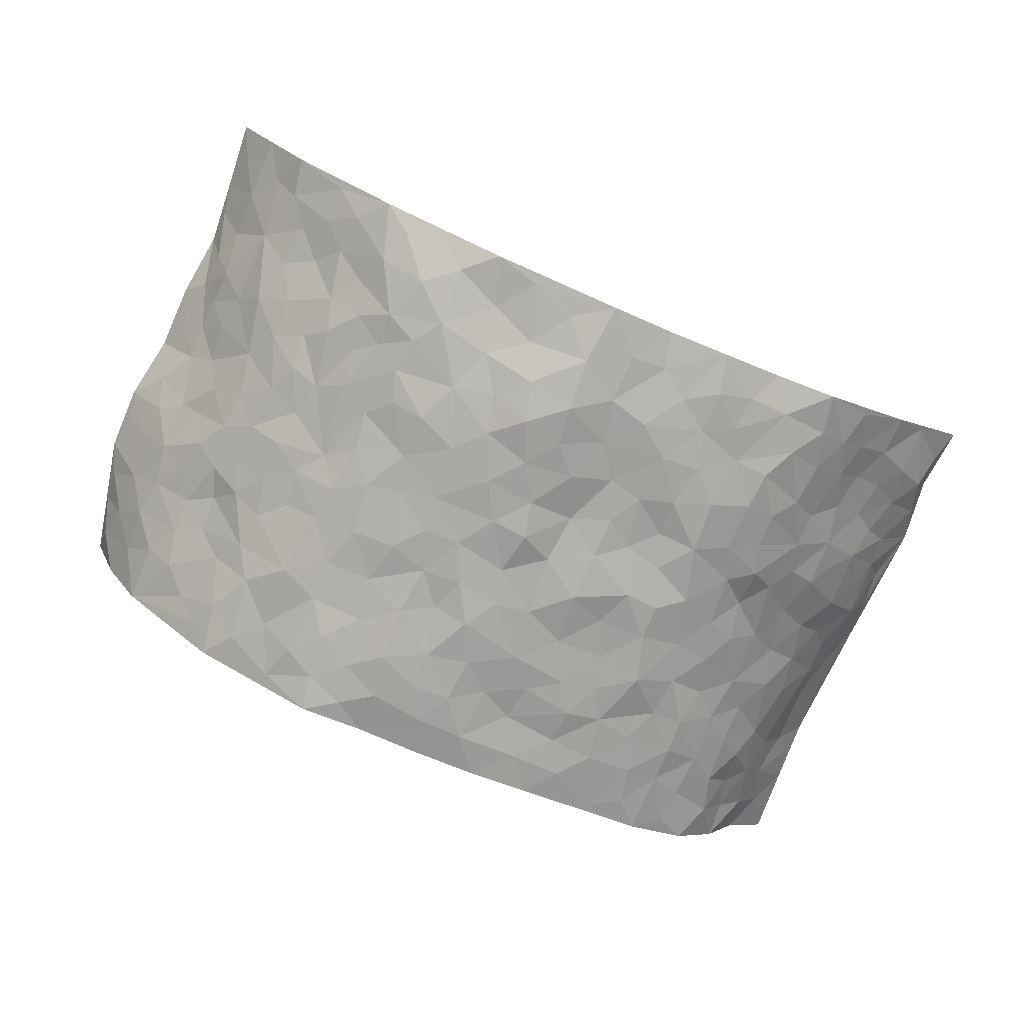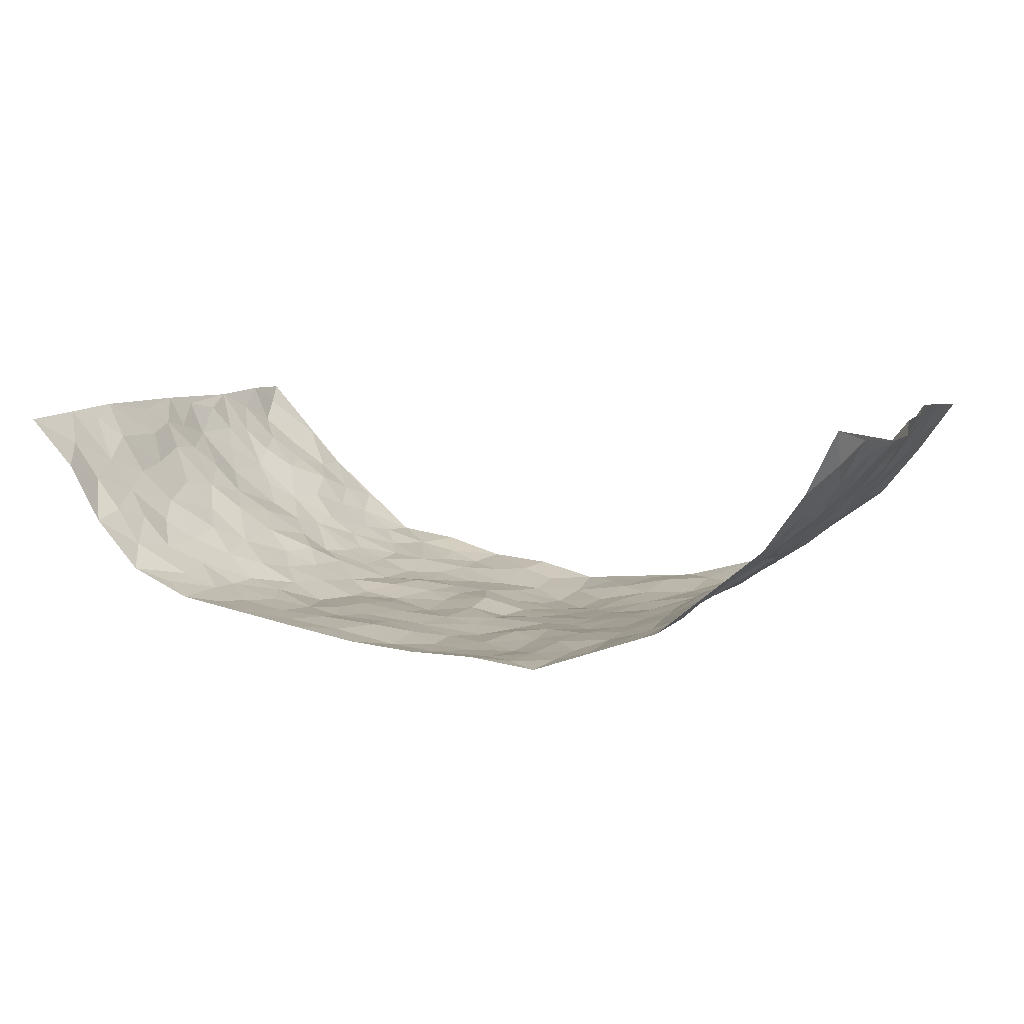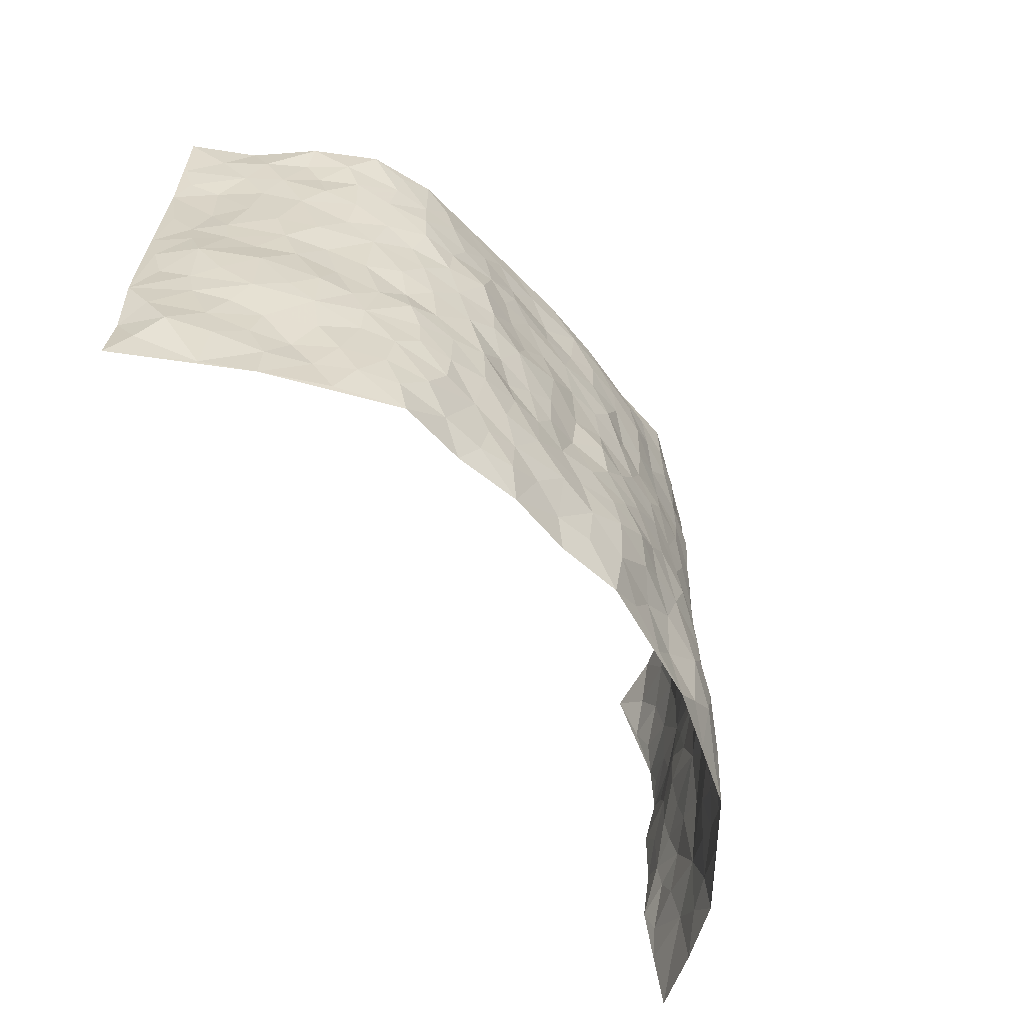
<metadata>
{"format":"obj","ext":"obj","renderer":"f3d","projection":"perspective","resolution":1024,"background":"white","views":[{"elev":-76.7,"azim":-23.4,"up":"+Z"},{"elev":7.7,"azim":-157.7,"up":"+Z"},{"elev":-60.8,"azim":124.6,"up":"+Y"}]}
</metadata>
<code>
v -0.8287 0.003689 0.2952
v -0.7944 0.9893 0.3178
v 0.8357 0.002953 0.2902
v 0.8288 0.9979 0.2857
v -0.7083 0.3937 0.1553
v -0.8236 0.5017 0.298
v -0.7481 0.3591 0.2026
v 0.0003007 0.00339 -0.1377
v -0.808 0.2518 0.3093
v -0.7843 0.3393 0.257
v -0.6792 0.003072 0.09617
v -0.818 0.1272 0.3026
v -0.6555 0.2934 0.08499
v -0.7572 0.002872 0.1937
v -0.7428 0.2899 0.1852
v -0.4798 0.001756 -0.04957
v -0.8039 0.1897 0.2868
v -0.2954 0.1665 -0.1252
v -0.6966 0.3229 0.1386
v -0.7563 0.122 0.2018
v -0.7939 0.06553 0.2509
v -0.7137 0.06508 0.1489
v -0.6216 0.1272 0.06602
v -0.6651 0.07561 0.09478
v -0.7563 0.2088 0.2164
v -0.7782 0.2716 0.2462
v -0.6947 0.1782 0.1299
v -0.6369 0.2103 0.07821
v -0.7509 0.4891 0.2081
v -0.8227 0.3764 0.3
v -0.6707 0.9972 0.1062
v -0.5149 0.222 -0.02113
v 0.2575 0.1593 -0.1067
v -0.843 0.7479 0.2815
v -0.3649 0.3924 -0.09988
v -0.7118 0.7525 0.1322
v -0.7239 0.831 0.1453
v -0.5559 0.4418 -0.0002677
v -0.5702 0.6056 0.01355
v -0.4812 0.9974 -0.05146
v -0.8289 0.6858 0.2628
v -0.621 0.5621 0.04848
v -0.3913 0.7532 -0.09827
v -0.4949 0.2793 -0.04033
v -0.4505 0.2246 -0.06466
v -0.4783 0.1618 -0.04127
v -0.4382 0.6355 -0.06276
v -0.3664 0.5589 -0.1032
v 0.1644 0.4741 -0.1241
v -0.3349 0.2208 -0.117
v -0.2123 0.6112 -0.1348
v -0.3746 0.6282 -0.09977
v -0.3019 0.05796 -0.1106
v -0.5846 0.7091 0.04102
v -0.3947 0.1942 -0.09919
v -0.771 0.6169 0.1995
v -0.03864 0.3491 -0.1512
v 0.05681 0.3407 -0.1402
v 0.2954 0.4512 -0.102
v -0.09633 0.552 -0.1414
v -0.1669 0.5569 -0.1389
v 0.09024 0.6308 -0.1274
v -0.5962 0.3458 0.03251
v -0.6802 0.5739 0.1138
v -0.8173 0.8076 0.2664
v -0.5337 0.129 -0.006501
v -0.3626 0.01279 -0.0847
v -0.7025 0.4671 0.158
v -0.5751 0.1722 0.03377
v -0.5806 0.01885 0.0243
v -0.244 0.003509 -0.1158
v -0.5805 0.0887 0.02546
v -0.5278 0.05329 -0.01963
v -0.4256 0.03711 -0.07295
v -0.4465 0.1039 -0.07285
v -0.7856 0.6851 0.2133
v -0.8152 0.869 0.2923
v -0.6716 0.509 0.1058
v -0.003438 0.9987 -0.1208
v -0.7276 0.6746 0.1448
v -0.5368 0.3144 -0.007767
v -0.4942 0.4604 -0.0321
v 0.005157 0.5718 -0.1339
v -0.04983 0.4837 -0.144
v 0.003025 0.4205 -0.1433
v -0.1236 0.13 -0.1307
v -0.544 0.6698 -0.003173
v -0.7941 0.5619 0.2375
v -0.6747 0.6907 0.09684
v -0.4393 0.2963 -0.06575
v -0.5934 0.267 0.03342
v -0.4856 0.6876 -0.03907
v -0.1746 0.486 -0.1392
v -0.2635 0.436 -0.1282
v -0.6084 0.6489 0.04198
v -0.01105 0.1181 -0.149
v -0.4072 0.5096 -0.07599
v -0.3436 0.288 -0.1132
v -0.2419 0.5042 -0.129
v -0.1819 0.3826 -0.1427
v -0.8437 0.6236 0.28
v -0.6563 0.6224 0.07586
v -0.7248 0.5795 0.1615
v -0.3634 0.1092 -0.1065
v -0.5065 0.5322 -0.03503
v -0.6312 0.4061 0.06895
v -0.1307 0.3251 -0.1492
v -0.1494 0.2502 -0.1423
v -0.502 0.611 -0.03376
v 0.1064 0.7295 -0.1249
v -0.003179 0.2159 -0.1576
v -0.07371 0.2739 -0.1598
v 0.004445 0.2895 -0.1514
v -0.4231 0.363 -0.07673
v -0.1965 0.1848 -0.1308
v -0.6129 0.4877 0.04634
v -0.5353 0.3804 -0.0153
v -0.4766 0.3909 -0.0431
v -0.3089 0.5239 -0.1199
v -0.2611 0.3503 -0.1365
v -0.3541 0.4663 -0.1051
v -0.227 0.2712 -0.1359
v -0.09172 0.4125 -0.1488
v -0.5667 0.5312 0.008067
v -0.0927 0.1986 -0.1513
v -0.2127 0.09544 -0.1156
v -0.3949 0.2578 -0.0906
v -0.7902 0.439 0.2587
v -0.7509 0.422 0.2122
v 0.09012 0.4232 -0.1219
v 0.2076 0.239 -0.1233
v 0.0813 0.5172 -0.1268
v 0.01998 0.489 -0.145
v 0.1647 0.3933 -0.1226
v 0.7125 0.4961 0.1464
v 0.2184 0.434 -0.1134
v 0.265 0.3142 -0.113
v 0.1594 0.5679 -0.1298
v 0.1203 0.9991 -0.1111
v -0.2944 0.6192 -0.1217
v 0.4214 0.8788 -0.07353
v 0.4855 0.9966 -0.05126
v -0.2163 0.7809 -0.1265
v -0.06092 0.865 -0.1387
v -0.3226 0.3483 -0.1188
v -0.4489 0.565 -0.05984
v -0.07354 0.05438 -0.1333
v -0.1574 0.02387 -0.1248
v 0.1183 0.006383 -0.1081
v 0.01123 0.8609 -0.1346
v -0.01835 0.7005 -0.1432
v 0.4181 0.1968 -0.07722
v 0.34 0.29 -0.1014
v 0.5616 0.5256 0.01431
v 0.5093 0.5457 -0.0282
v 0.4502 0.1349 -0.06414
v 0.5094 0.2278 -0.03276
v 0.41 0.3617 -0.07855
v 0.02113 0.6413 -0.1357
v -0.06063 0.6281 -0.1413
v -0.1489 0.7298 -0.137
v -0.088 0.6936 -0.1331
v -0.06267 0.7917 -0.1385
v -0.1377 0.6335 -0.1352
v 0.01874 0.7753 -0.1351
v 0.2429 0.9979 -0.09169
v -0.02152 0.9277 -0.1334
v -0.2725 0.8458 -0.1271
v -0.2025 0.88 -0.1312
v -0.3179 0.7803 -0.1154
v -0.2491 0.9983 -0.135
v -0.2298 0.6958 -0.1248
v -0.3195 0.6997 -0.1146
v -0.143 0.8301 -0.1417
v -0.1261 0.9979 -0.1216
v 0.2156 0.7462 -0.1104
v 0.1714 0.6671 -0.1151
v 0.3254 0.5944 -0.1059
v 0.2607 0.5223 -0.1188
v 0.264 0.6654 -0.1048
v 0.4198 0.7429 -0.07376
v 0.3545 0.6828 -0.1018
v 0.2836 0.733 -0.1023
v 0.06633 0.93 -0.1256
v 0.0757 0.8235 -0.1213
v 0.1415 0.8582 -0.1058
v 0.2474 0.8727 -0.09479
v 0.319 0.7928 -0.09441
v 0.2302 0.5951 -0.1125
v -0.7725 0.866 0.2134
v -0.6335 0.8154 0.06822
v -0.7705 0.7739 0.1971
v -0.7417 0.9955 0.2071
v -0.7872 0.9369 0.2541
v -0.7223 0.9197 0.1623
v -0.6733 0.8844 0.1015
v -0.5709 0.928 0.02359
v -0.6192 0.8846 0.0542
v -0.6363 0.7448 0.07316
v -0.532 0.8134 -0.001023
v -0.5813 0.78 0.03668
v -0.4993 0.8998 -0.03944
v -0.3889 0.8778 -0.08824
v -0.5254 0.959 -0.01655
v -0.4575 0.8152 -0.06209
v -0.4384 0.9356 -0.07189
v -0.3454 0.9723 -0.1026
v -0.4952 0.7597 -0.0337
v -0.3231 0.9011 -0.1163
v -0.2623 0.9303 -0.1296
v 0.1534 0.7853 -0.1135
v 0.2524 0.8044 -0.1053
v 0.1861 0.9333 -0.1041
v 0.3897 0.8111 -0.08074
v 0.3348 0.88 -0.08791
v 0.3783 0.9814 -0.0708
v 0.2867 0.9371 -0.09127
v 0.4384 0.9467 -0.06536
v 0.3778 0.493 -0.08961
v 0.3251 0.5281 -0.1074
v 0.4739 0.603 -0.05013
v 0.4267 0.6635 -0.07294
v 0.4006 0.5876 -0.07901
v 0.3493 0.1914 -0.08753
v 0.4734 0.3351 -0.05393
v 0.4503 0.5218 -0.05769
v 0.3454 0.3881 -0.1002
v -0.1273 0.9151 -0.1366
v -0.1873 0.9578 -0.1318
v 0.317 0.1346 -0.09445
v 0.5741 0.01476 0.03037
v 0.1995 0.3338 -0.1184
v 0.2688 0.3848 -0.1015
v 0.5559 0.2482 0.007246
v 0.682 0.9955 0.08883
v 0.8378 0.2515 0.2866
v 0.4865 0.8098 -0.05525
v 0.6626 0.4868 0.09192
v 0.4818 0.7446 -0.05463
v 0.8274 0.5001 0.2954
v 0.6272 0.2942 0.05608
v 0.4917 0.4673 -0.0296
v 0.7078 0.3109 0.131
v 0.5397 0.4157 -0.008054
v 0.4796 0.001407 -0.04739
v 0.08834 0.2531 -0.1345
v 0.4945 0.07676 -0.0411
v 0.1326 0.3194 -0.1249
v 0.413 0.2672 -0.07975
v 0.7687 0.2656 0.2069
v 0.6008 0.4612 0.04574
v 0.5529 0.08206 0.002786
v 0.4413 0.4258 -0.06279
v 0.5777 0.3718 0.01875
v 0.2851 0.2336 -0.1083
v 0.4705 0.2719 -0.05557
v 0.2614 0.08018 -0.1052
v 0.3574 0.00507 -0.06337
v 0.2398 0.004779 -0.09735
v 0.1986 0.1171 -0.1132
v 0.06701 0.1711 -0.1412
v 0.1441 0.1912 -0.1326
v 0.5796 0.1478 0.02501
v 0.7096 0.4229 0.1279
v 0.6761 0.2222 0.1209
v 0.6024 0.08136 0.05684
v 0.6303 0.385 0.05269
v 0.6658 0.3394 0.08709
v 0.7767 0.3267 0.2157
v 0.6816 0.5665 0.1117
v 0.6299 0.1465 0.08793
v 0.6885 0.1509 0.1305
v 0.7502 0.3677 0.1777
v 0.8084 0.35 0.2631
v 0.7817 0.4388 0.2128
v 0.5581 0.3132 0.001811
v 0.7347 0.1066 0.1657
v 0.3269 0.06504 -0.08527
v 0.4045 0.06947 -0.06907
v 0.06991 0.07979 -0.133
v 0.1395 0.07569 -0.1148
v 0.8183 0.7495 0.2994
v 0.6655 0.08037 0.1083
v 0.6107 0.2163 0.0543
v 0.82 0.425 0.2782
v 0.7873 0.509 0.2354
v 0.7229 0.251 0.1598
v 0.5177 0.1482 -0.02579
v 0.6675 0.002464 0.1097
v 0.4933 0.3948 -0.04538
v 0.8117 0.06504 0.2583
v 0.825 0.1276 0.2944
v 0.7468 0.1808 0.1815
v 0.7933 0.1251 0.2194
v 0.7333 0.01027 0.1797
v 0.8146 0.189 0.2526
v 0.6187 0.5548 0.0629
v 0.6444 0.6311 0.07218
v 0.5602 0.6343 0.005551
v 0.7324 0.6903 0.1737
v 0.6033 0.7686 0.02562
v 0.8102 0.6246 0.2801
v 0.6978 0.6405 0.1267
v 0.7519 0.5944 0.1965
v 0.6751 0.7418 0.09985
v 0.7475 0.5298 0.1888
v 0.7864 0.5734 0.2474
v 0.7663 0.6584 0.2309
v 0.6041 0.6903 0.03853
v 0.547 0.7218 -0.01052
v 0.4962 0.6732 -0.03557
v 0.7477 0.8505 0.1934
v 0.6583 0.8684 0.08274
v 0.7219 0.7751 0.1624
v 0.7675 0.777 0.2353
v 0.706 0.8419 0.133
v 0.8218 0.8736 0.2903
v 0.651 0.7998 0.06666
v 0.8058 0.8108 0.2771
v 0.6787 0.9293 0.1032
v 0.7438 0.9962 0.1958
v 0.5987 0.9942 -0.002381
v 0.731 0.9237 0.1632
v 0.7804 0.9265 0.2342
v 0.6331 0.9307 0.03613
v 0.546 0.8985 -0.02361
v 0.4866 0.8792 -0.05188
v 0.542 0.9668 -0.02806
v 0.5548 0.819 -0.01415
v 0.6106 0.8573 0.02307
f 29 6 128
f 12 21 20
f 26 10 9
f 55 45 46
f 27 19 15
f 26 9 17
f 101 6 88
f 12 1 21
f 7 15 19
f 125 86 96
f 84 123 85
f 129 29 128
f 25 27 15
f 12 20 17
f 73 75 66
f 22 14 11
f 26 17 25
f 9 12 17
f 25 15 26
f 5 129 7
f 52 146 48
f 55 18 50
f 7 19 5
f 20 27 25
f 124 82 105
f 41 76 34
f 20 14 22
f 14 20 21
f 14 21 1
f 24 22 11
f 24 27 22
f 72 66 69
f 69 32 91
f 70 24 11
f 24 23 27
f 17 20 25
f 27 20 22
f 10 15 7
f 10 26 15
f 23 28 27
f 27 13 19
f 28 23 69
f 13 27 28
f 119 121 94
f 10 7 129
f 6 30 128
f 9 10 30
f 36 192 80
f 80 102 89
f 118 81 44
f 64 103 78
f 115 126 86
f 45 32 46
f 91 63 13
f 129 68 29
f 95 87 54
f 95 54 199
f 202 40 204
f 82 97 105
f 29 88 6
f 18 55 104
f 148 126 71
f 38 82 124
f 50 18 122
f 117 82 38
f 5 19 106
f 82 117 118
f 80 64 102
f 127 45 55
f 194 77 190
f 98 35 114
f 39 124 105
f 127 50 98
f 106 19 13
f 66 75 46
f 39 95 42
f 63 117 38
f 95 89 102
f 101 56 76
f 51 140 99
f 18 53 126
f 62 83 132
f 45 127 90
f 112 113 57
f 103 29 68
f 130 85 58
f 109 39 105
f 35 94 121
f 113 246 58
f 151 165 163
f 120 100 94
f 114 127 98
f 192 190 65
f 95 39 87
f 36 191 37
f 67 104 74
f 56 101 88
f 13 63 106
f 192 34 76
f 268 241 243
f 108 115 125
f 93 84 60
f 133 84 85
f 156 288 157
f 101 76 41
f 80 103 64
f 105 97 146
f 99 61 51
f 92 109 47
f 125 96 111
f 158 227 153
f 75 104 55
f 69 66 32
f 81 91 32
f 106 78 68
f 42 64 78
f 77 34 65
f 24 70 72
f 75 73 16
f 16 71 67
f 2 34 77
f 13 28 91
f 103 56 88
f 56 80 76
f 72 69 23
f 11 16 70
f 16 73 70
f 16 67 74
f 115 18 126
f 24 72 23
f 73 72 70
f 16 74 75
f 72 73 66
f 32 45 44
f 84 83 60
f 66 46 32
f 78 106 116
f 117 63 81
f 67 53 104
f 103 68 78
f 69 91 28
f 36 80 89
f 106 38 116
f 106 68 5
f 81 118 117
f 62 132 138
f 32 44 81
f 53 67 71
f 57 58 85
f 123 100 107
f 93 60 61
f 33 230 224
f 8 96 147
f 132 133 130
f 140 48 119
f 93 100 123
f 122 98 50
f 164 60 160
f 53 71 126
f 125 112 108
f 193 194 195
f 75 55 46
f 63 91 81
f 56 103 80
f 196 198 31
f 18 104 53
f 121 48 97
f 38 106 63
f 118 97 82
f 97 35 121
f 51 172 140
f 130 134 49
f 87 39 109
f 288 252 263
f 97 114 35
f 47 43 92
f 57 113 58
f 248 130 58
f 34 101 41
f 114 90 127
f 116 124 42
f 145 94 35
f 118 114 97
f 167 79 175
f 98 145 35
f 85 123 57
f 43 47 52
f 199 36 89
f 42 78 116
f 159 83 62
f 88 29 103
f 74 104 75
f 118 44 90
f 173 140 172
f 42 95 102
f 190 192 37
f 65 190 77
f 89 95 199
f 125 111 112
f 92 87 109
f 18 115 122
f 177 180 176
f 112 57 107
f 109 105 146
f 93 94 100
f 285 286 275
f 96 86 147
f 137 232 131
f 57 123 107
f 87 92 208
f 49 134 136
f 132 130 49
f 161 164 162
f 50 127 55
f 122 108 107
f 122 107 100
f 48 140 52
f 118 90 114
f 99 119 94
f 123 84 93
f 36 37 192
f 48 121 119
f 120 122 100
f 39 42 124
f 38 124 116
f 248 58 246
f 44 45 90
f 98 122 120
f 146 52 47
f 94 93 99
f 168 209 170
f 212 183 188
f 202 197 200
f 42 102 64
f 107 108 112
f 99 93 61
f 8 280 96
f 112 111 113
f 125 115 86
f 115 108 122
f 128 30 10
f 5 68 129
f 10 129 128
f 132 49 138
f 83 84 133
f 130 133 85
f 83 133 132
f 248 134 130
f 156 152 224
f 151 110 165
f 212 186 211
f 153 224 249
f 254 251 244
f 246 261 262
f 225 158 249
f 49 136 179
f 185 184 150
f 214 188 181
f 181 188 182
f 161 163 174
f 143 170 172
f 110 211 185
f 184 79 167
f 174 228 169
f 62 110 159
f 163 150 144
f 210 169 229
f 170 143 168
f 176 211 110
f 98 120 145
f 94 145 120
f 48 146 97
f 109 146 47
f 148 86 126
f 147 86 148
f 71 8 148
f 8 147 148
f 244 276 254
f 232 136 134
f 174 143 161
f 60 83 160
f 163 162 151
f 159 160 83
f 261 281 262
f 259 281 149
f 219 220 59
f 246 113 111
f 33 255 131
f 157 256 152
f 137 255 153
f 230 278 279
f 262 260 33
f 154 155 242
f 131 255 137
f 248 131 232
f 281 280 149
f 259 258 278
f 220 179 59
f 159 151 160
f 162 160 151
f 164 61 60
f 228 174 144
f 144 174 163
f 159 110 151
f 161 172 164
f 186 184 185
f 161 162 163
f 61 164 51
f 160 162 164
f 187 217 213
f 150 163 165
f 205 202 200
f 79 184 139
f 170 43 173
f 174 169 143
f 161 143 172
f 167 144 150
f 176 180 183
f 172 170 173
f 223 226 221
f 185 150 165
f 99 140 119
f 207 206 203
f 172 51 164
f 43 52 173
f 173 52 140
f 167 175 228
f 228 229 169
f 210 168 169
f 177 110 62
f 189 138 179
f 62 138 177
f 136 232 233
f 181 182 222
f 150 184 167
f 178 180 189
f 49 179 138
f 177 138 189
f 180 178 182
f 178 179 220
f 307 308 304
f 222 223 221
f 215 187 188
f 176 183 212
f 187 213 186
f 214 215 188
f 185 211 186
f 237 181 239
f 182 188 183
f 110 185 165
f 216 215 141
f 211 176 212
f 182 183 180
f 176 110 177
f 213 184 186
f 178 189 179
f 177 189 180
f 195 190 37
f 197 198 200
f 195 194 190
f 34 192 65
f 80 192 76
f 37 196 195
f 194 2 77
f 193 2 194
f 196 37 191
f 31 193 195
f 198 196 191
f 31 195 196
f 199 201 191
f 197 204 31
f 198 191 201
f 31 198 197
f 201 199 54
f 36 199 191
f 54 208 201
f 208 43 205
f 208 54 87
f 198 201 200
f 206 205 203
f 43 170 203
f 210 207 209
f 40 202 206
f 31 204 40
f 197 202 204
f 208 205 200
f 43 203 205
f 205 206 202
f 203 209 207
f 171 40 207
f 40 206 207
f 208 200 201
f 43 208 92
f 170 209 203
f 168 143 169
f 207 210 171
f 168 210 209
f 188 187 212
f 212 187 186
f 166 139 213
f 184 213 139
f 237 214 181
f 215 214 141
f 216 141 218
f 213 217 166
f 142 166 216
f 217 216 166
f 187 215 217
f 216 217 215
f 237 141 214
f 142 216 218
f 223 222 182
f 179 136 59
f 223 220 219
f 267 238 251
f 237 327 141
f 223 182 178
f 158 290 253
f 220 223 178
f 59 233 227
f 233 59 136
f 248 246 131
f 153 249 158
f 251 254 267
f 223 219 226
f 111 261 246
f 297 251 238
f 276 256 157
f 167 228 144
f 229 228 175
f 175 171 229
f 229 171 210
f 260 257 33
f 265 271 272
f 266 289 283
f 269 243 250
f 249 224 152
f 266 283 271
f 227 233 137
f 253 227 158
f 325 313 320
f 135 264 275
f 310 329 239
f 270 298 297
f 249 256 225
f 275 273 269
f 311 222 221
f 155 154 299
f 234 276 157
f 310 311 299
f 222 239 181
f 221 226 155
f 266 263 252
f 242 290 244
f 264 273 275
f 273 264 243
f 242 244 154
f 276 290 225
f 288 234 157
f 240 282 302
f 275 286 306
f 225 290 158
f 234 263 284
f 241 254 276
f 233 232 137
f 137 153 227
f 264 135 238
f 244 251 154
f 260 259 257
f 227 253 219
f 33 224 255
f 154 297 299
f 240 302 307
f 297 154 251
f 264 268 243
f 253 226 219
f 271 284 263
f 277 294 293
f 290 242 253
f 241 234 284
f 59 227 219
f 242 155 226
f 252 245 231
f 157 152 156
f 257 230 33
f 152 256 249
f 278 230 257
f 262 33 131
f 224 153 255
f 259 278 257
f 134 248 232
f 230 279 224
f 96 261 111
f 261 96 280
f 280 281 261
f 246 262 131
f 252 247 245
f 268 267 241
f 283 277 272
f 288 247 252
f 275 274 285
f 295 291 294
f 267 268 264
f 263 234 288
f 309 310 299
f 290 276 244
f 283 272 271
f 267 254 241
f 265 243 241
f 236 240 285
f 297 238 270
f 303 305 298
f 241 276 234
f 221 155 299
f 272 277 293
f 250 243 287
f 286 285 240
f 284 271 265
f 271 263 266
f 295 3 291
f 225 256 276
f 241 284 265
f 289 266 231
f 3 292 291
f 321 235 323
f 293 294 296
f 279 278 258
f 245 279 258
f 279 156 224
f 260 281 259
f 280 8 149
f 262 281 260
f 231 266 252
f 267 264 238
f 306 304 270
f 283 289 295
f 243 269 273
f 236 269 250
f 294 292 296
f 274 236 285
f 269 274 275
f 250 287 293
f 245 289 231
f 236 274 269
f 156 279 247
f 242 226 253
f 247 279 245
f 243 265 287
f 288 156 247
f 265 272 293
f 296 292 236
f 293 287 265
f 295 294 277
f 277 283 295
f 236 250 296
f 289 3 295
f 292 294 291
f 293 296 250
f 300 304 308
f 325 320 235
f 329 330 326
f 270 304 303
f 270 303 298
f 309 305 301
f 135 306 270
f 299 297 298
f 298 309 299
f 238 135 270
f 300 314 305
f 303 300 305
f 304 306 307
f 300 303 304
f 282 319 315
f 322 325 235
f 275 306 135
f 307 306 286
f 240 307 286
f 308 307 302
f 302 282 308
f 308 282 315
f 305 309 298
f 310 309 301
f 310 301 329
f 310 239 311
f 222 311 239
f 299 311 221
f 319 312 315
f 312 323 316
f 301 305 318
f 305 314 316
f 300 308 315
f 316 314 312
f 312 314 315
f 315 314 300
f 323 312 324
f 316 313 318
f 282 4 317
f 330 313 325
f 4 321 324
f 235 320 323
f 282 317 319
f 312 319 317
f 326 325 322
f 316 320 313
f 316 318 305
f 142 218 327
f 327 218 141
f 316 323 320
f 324 312 317
f 4 324 317
f 321 323 324
f 318 313 330
f 328 326 322
f 326 327 329
f 329 327 237
f 326 328 327
f 322 142 328
f 327 328 142
f 329 237 239
f 301 318 330
f 326 330 325
f 330 329 301

</code>
